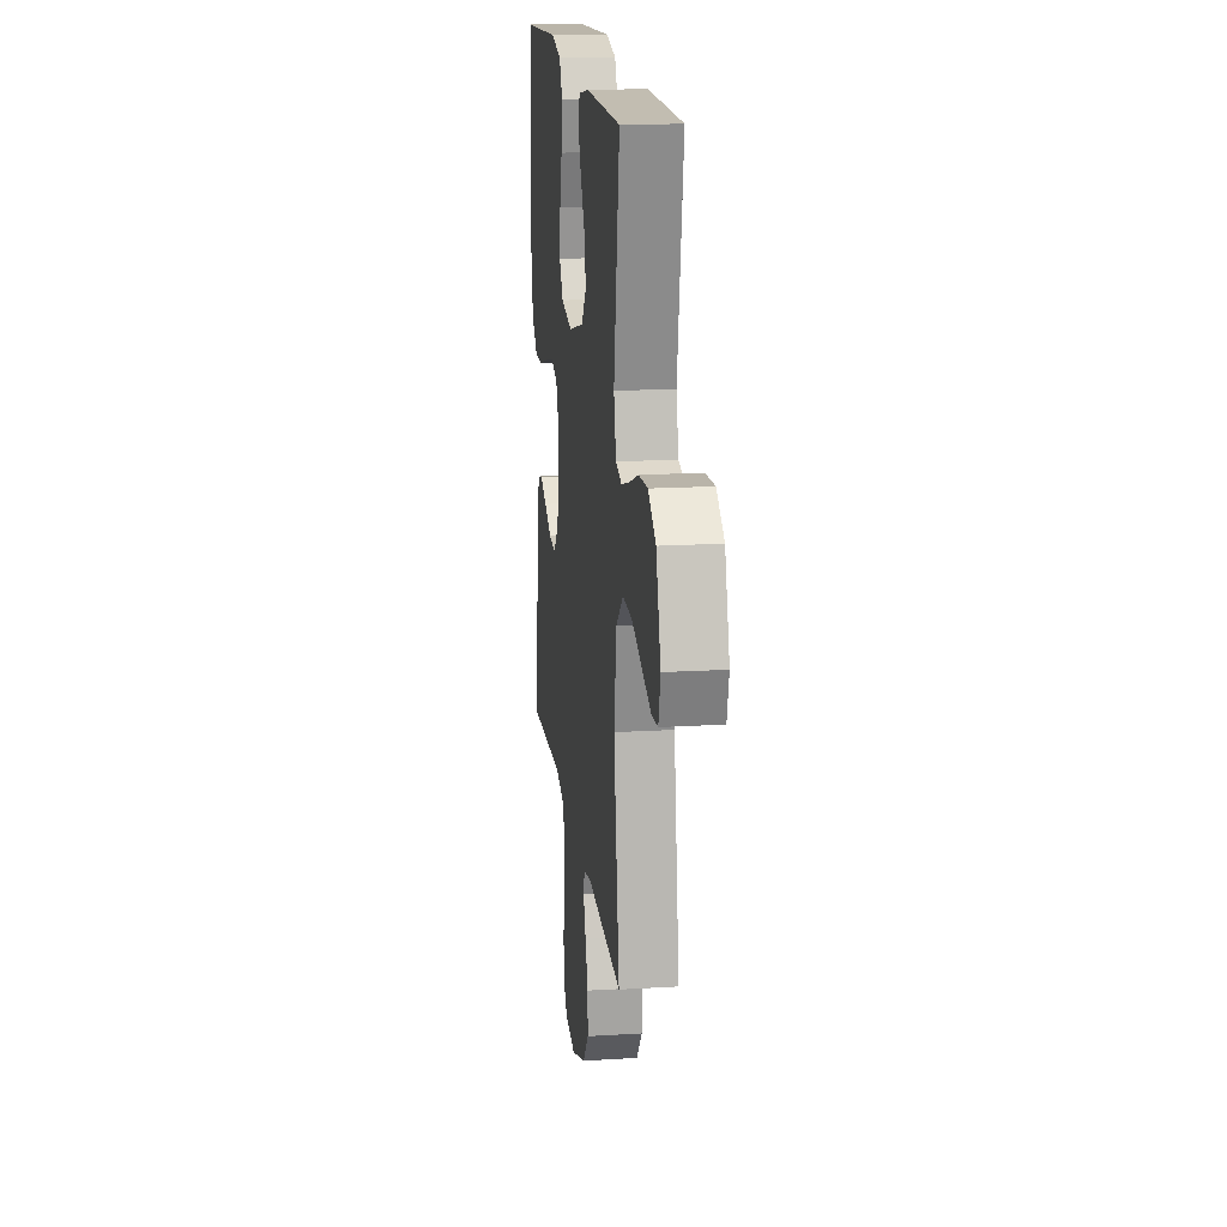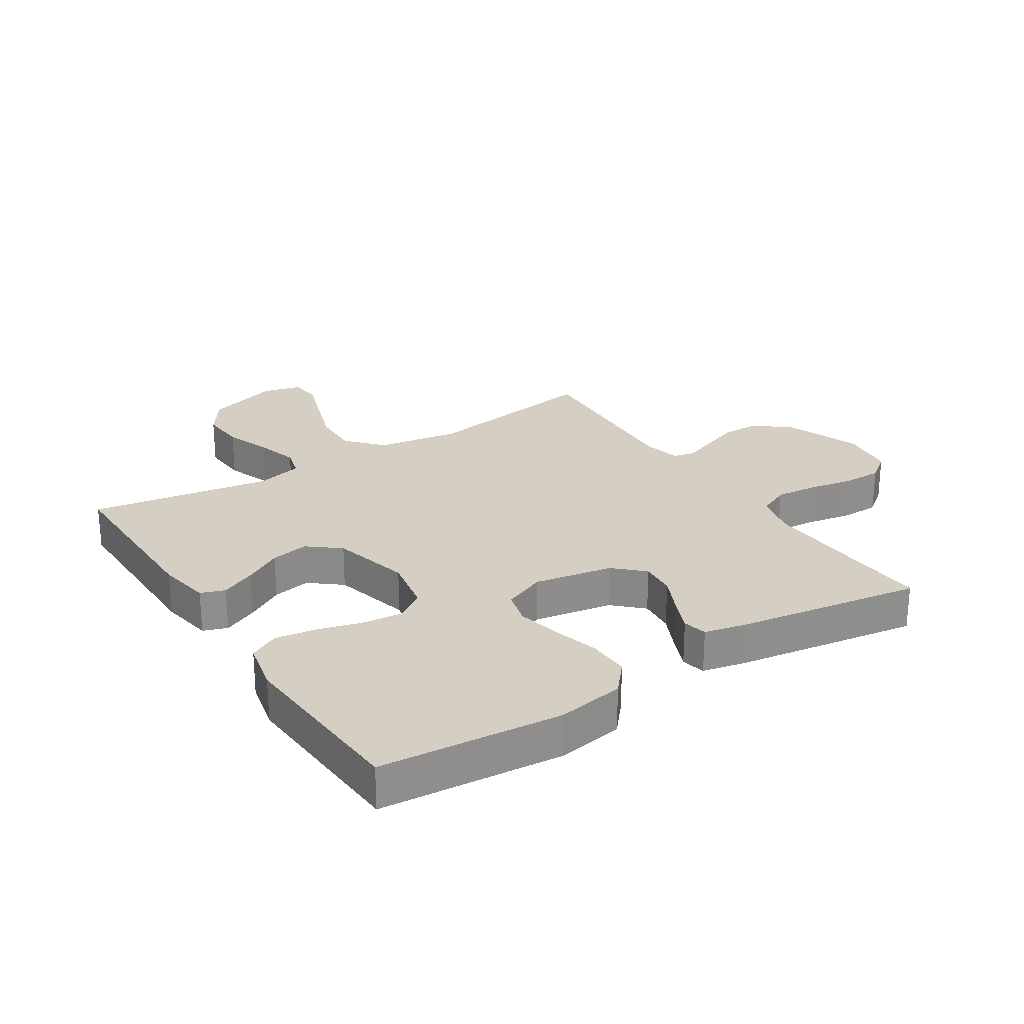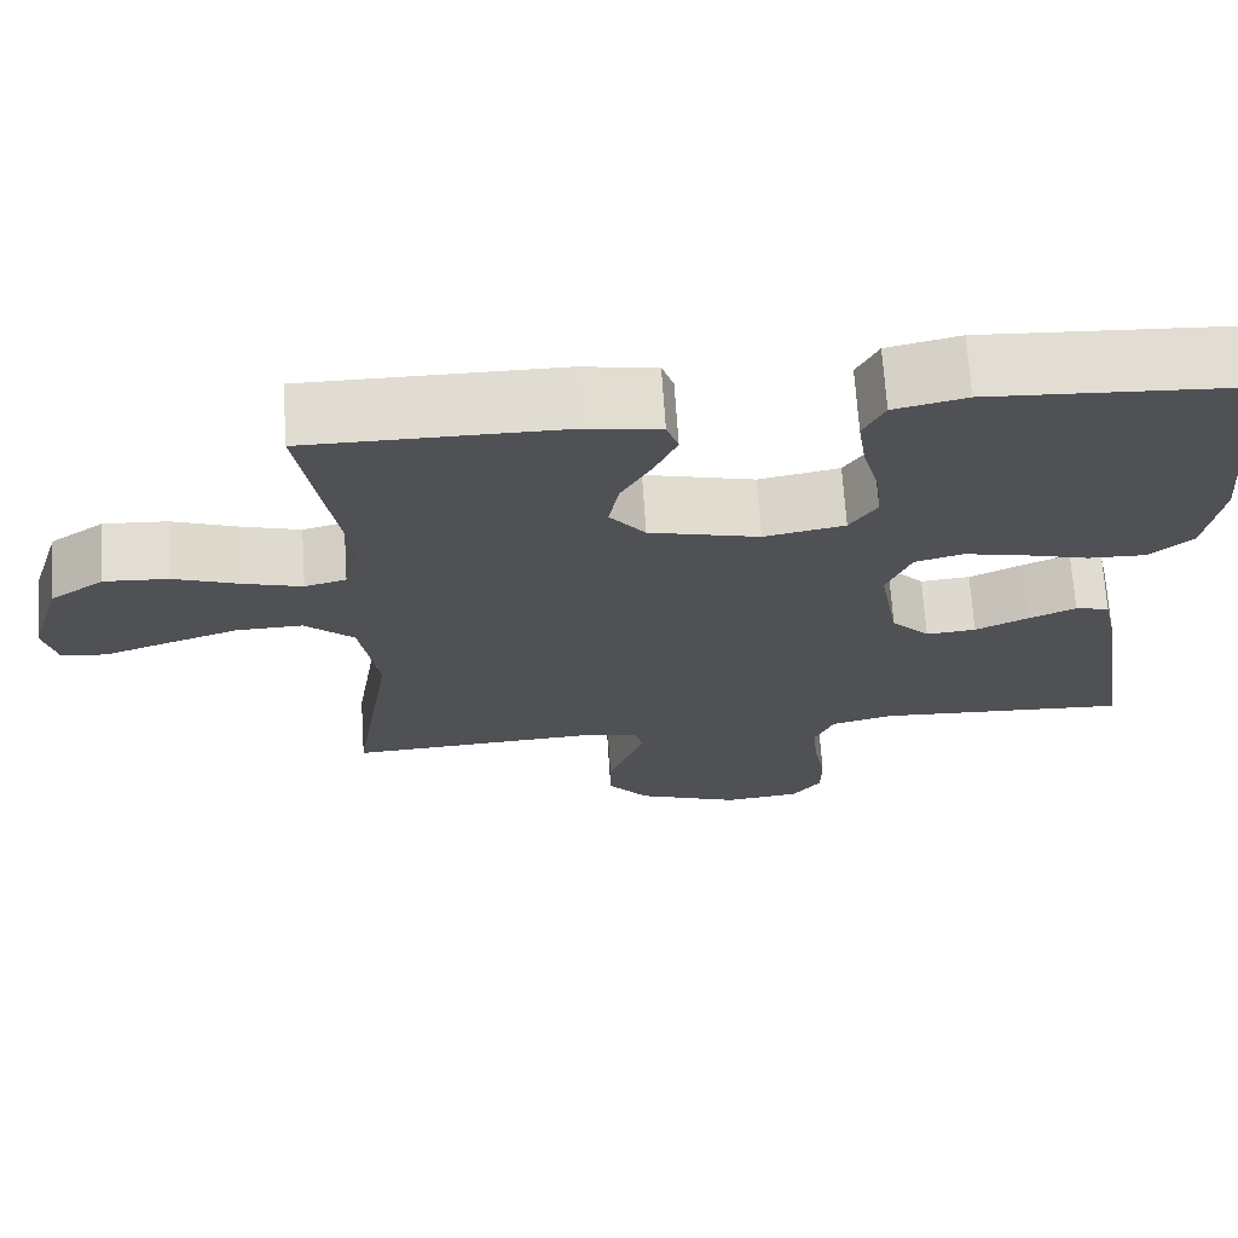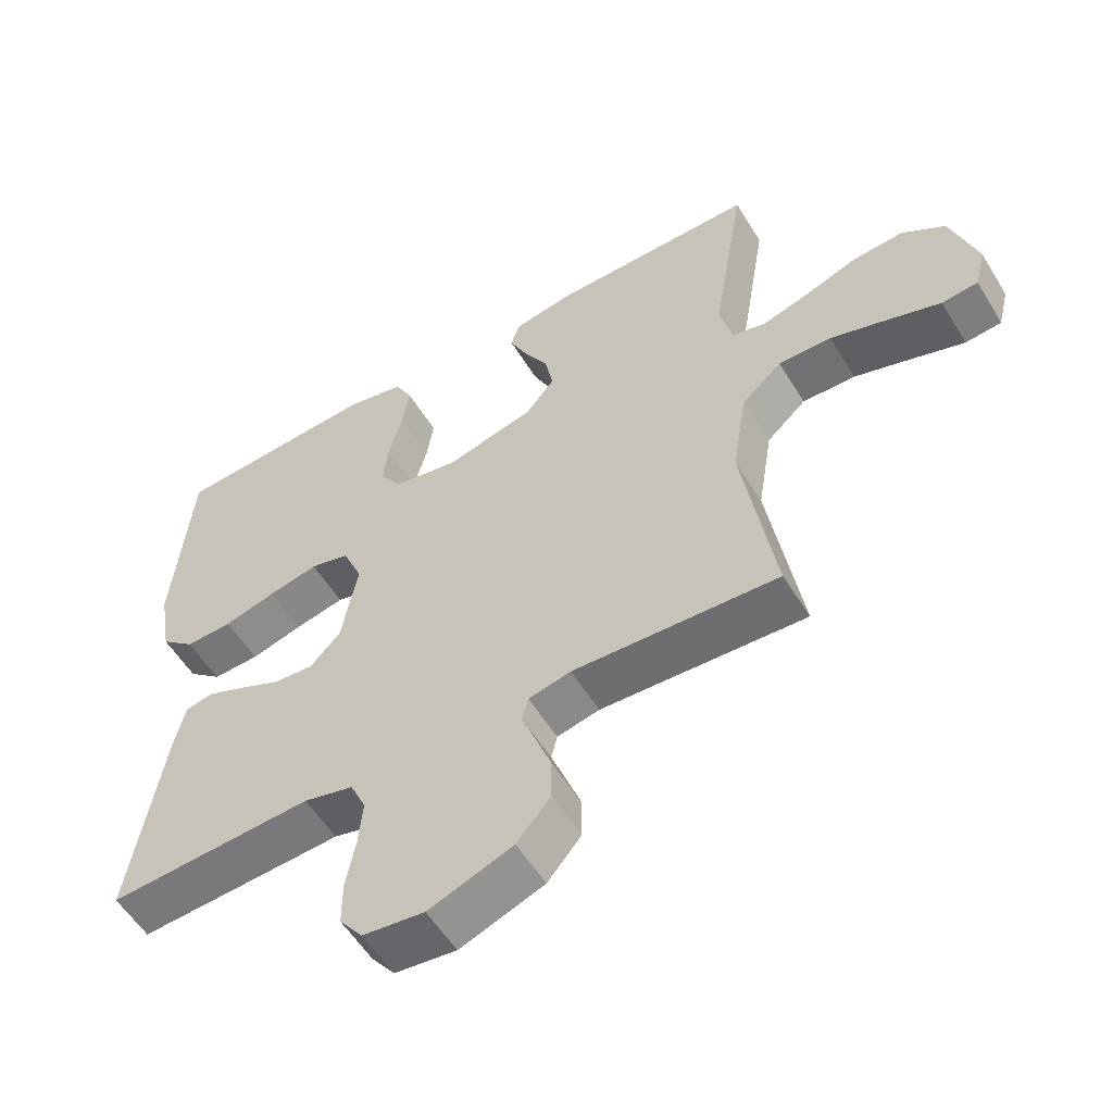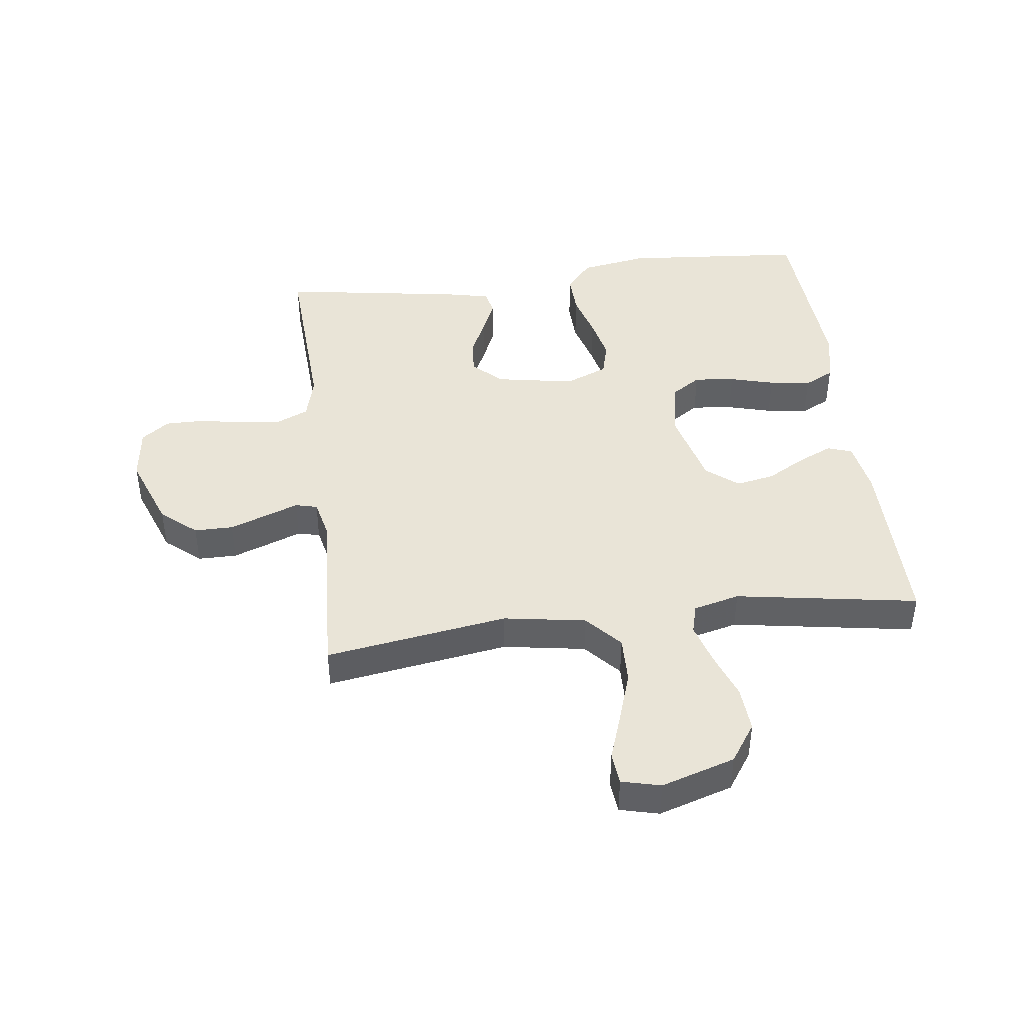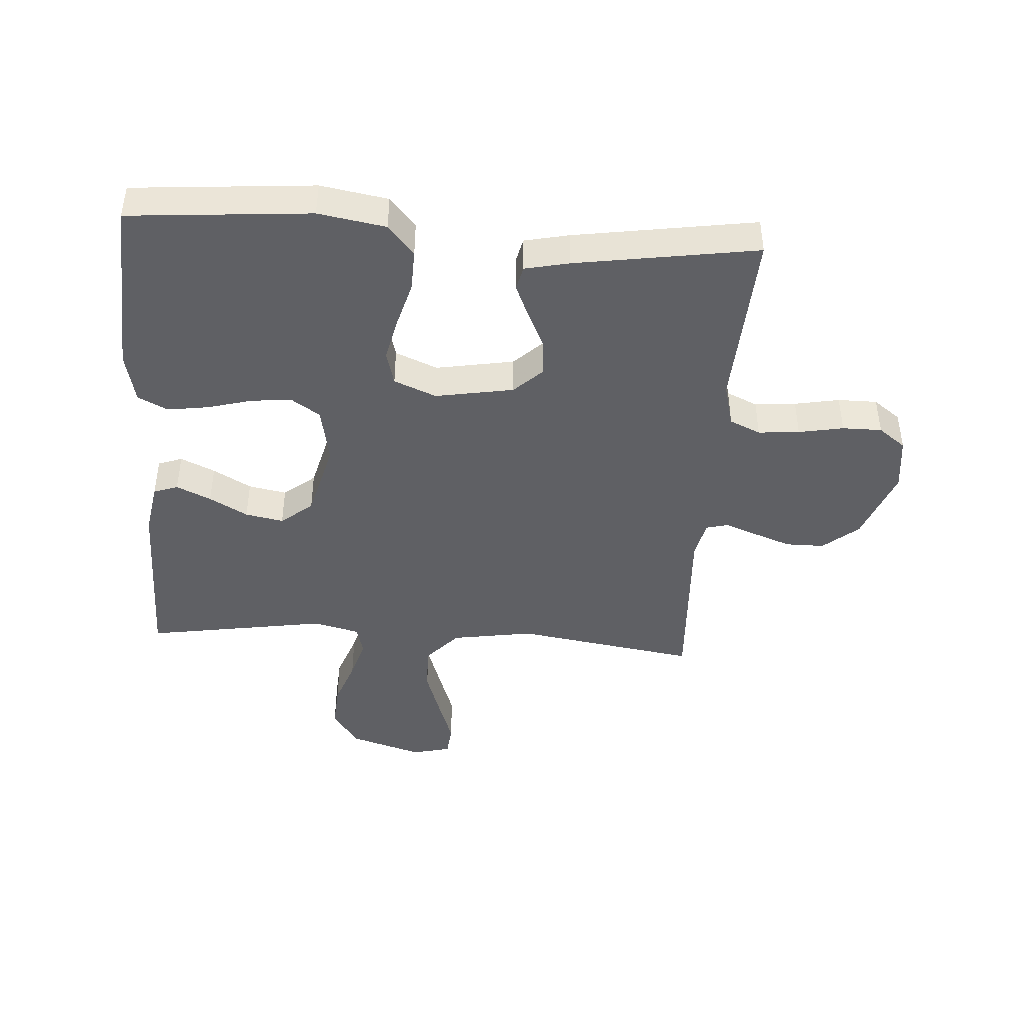
<metadata>
{"format":"obj","ext":"obj","renderer":"f3d","projection":"perspective","resolution":1024,"background":"white","views":[{"elev":17.2,"azim":-96.9,"up":"+Z"},{"elev":25.4,"azim":57.3,"up":"+Y"},{"elev":69.3,"azim":-3.8,"up":"+Z"},{"elev":-56.1,"azim":-148.8,"up":"+Z"},{"elev":43.2,"azim":-97.2,"up":"+Y"},{"elev":-43.5,"azim":86.1,"up":"+Y"}]}
</metadata>
<code>
v -0.5 0.07 0.5
v -0.2 0.07 0.499
v -0.112 0.07 0.484
v -0.098 0.07 0.444
v -0.124 0.07 0.387
v -0.16 0.07 0.324
v -0.172 0.07 0.261
v -0.13 0.07 0.209
v 0 0.07 0.176
v 0.095 0.07 0.194
v 0.127 0.07 0.242
v 0.12 0.07 0.309
v 0.1 0.07 0.382
v 0.09 0.07 0.45
v 0.115 0.07 0.499
v 0.2 0.07 0.518
v 0.5 0.07 0.5
v 0.525 0.07 0.2
v 0.506 0.07 0.089
v 0.456 0.07 0.046
v 0.387 0.07 0.048
v 0.311 0.07 0.069
v 0.238 0.07 0.085
v 0.181 0.07 0.07
v 0.152 0.07 0
v 0.175 0.07 -0.129
v 0.22 0.07 -0.176
v 0.279 0.07 -0.171
v 0.341 0.07 -0.142
v 0.397 0.07 -0.118
v 0.437 0.07 -0.127
v 0.453 0.07 -0.2
v 0.5 0.07 -0.5
v 0.2 0.07 -0.484
v 0.127 0.07 -0.503
v 0.104 0.07 -0.554
v 0.11 0.07 -0.622
v 0.124 0.07 -0.696
v 0.124 0.07 -0.761
v 0.09 0.07 -0.806
v 0 0.07 -0.817
v -0.123 0.07 -0.771
v -0.172 0.07 -0.713
v -0.172 0.07 -0.649
v -0.149 0.07 -0.587
v -0.129 0.07 -0.534
v -0.138 0.07 -0.498
v -0.2 0.07 -0.484
v -0.5 0.07 -0.5
v -0.453 0.07 -0.2
v -0.475 0.07 -0.065
v -0.533 0.07 -0.013
v -0.611 0.07 -0.015
v -0.696 0.07 -0.043
v -0.772 0.07 -0.069
v -0.825 0.07 -0.064
v -0.841 0.07 0
v -0.803 0.07 0.121
v -0.74 0.07 0.164
v -0.665 0.07 0.159
v -0.588 0.07 0.131
v -0.519 0.07 0.111
v -0.47 0.07 0.124
v -0.451 0.07 0.2
v -0.5 0 0.5
v -0.2 0 0.499
v -0.112 0 0.484
v -0.098 0 0.444
v -0.124 0 0.387
v -0.16 0 0.324
v -0.172 0 0.261
v -0.13 0 0.209
v 0 0 0.176
v 0.095 0 0.194
v 0.127 0 0.242
v 0.12 0 0.309
v 0.1 0 0.382
v 0.09 0 0.45
v 0.115 0 0.499
v 0.2 0 0.518
v 0.5 0 0.5
v 0.525 0 0.2
v 0.506 0 0.089
v 0.456 0 0.046
v 0.387 0 0.048
v 0.311 0 0.069
v 0.238 0 0.085
v 0.181 0 0.07
v 0.152 0 0
v 0.175 0 -0.129
v 0.22 0 -0.176
v 0.279 0 -0.171
v 0.341 0 -0.142
v 0.397 0 -0.118
v 0.437 0 -0.127
v 0.453 0 -0.2
v 0.5 0 -0.5
v 0.2 0 -0.484
v 0.127 0 -0.503
v 0.104 0 -0.554
v 0.11 0 -0.622
v 0.124 0 -0.696
v 0.124 0 -0.761
v 0.09 0 -0.806
v 0 0 -0.817
v -0.123 0 -0.771
v -0.172 0 -0.713
v -0.172 0 -0.649
v -0.149 0 -0.587
v -0.129 0 -0.534
v -0.138 0 -0.498
v -0.2 0 -0.484
v -0.5 0 -0.5
v -0.453 0 -0.2
v -0.475 0 -0.065
v -0.533 0 -0.013
v -0.611 0 -0.015
v -0.696 0 -0.043
v -0.772 0 -0.069
v -0.825 0 -0.064
v -0.841 0 0
v -0.803 0 0.121
v -0.74 0 0.164
v -0.665 0 0.159
v -0.588 0 0.131
v -0.519 0 0.111
v -0.47 0 0.124
v -0.451 0 0.2
f 58 59 60 61
f 58 61 62
f 57 58 62
f 54 55 56 57
f 53 54 57 62
f 52 53 62 63
f 48 49 50
f 47 48 50 51
f 43 44 45 46
f 41 42 43 46
f 41 46 47
f 40 41 47
f 37 38 39 40
f 36 37 40 47
f 35 36 47 51
f 31 32 33 34
f 28 29 30 31
f 28 31 34 35
f 19 20 21 22
f 19 22 23
f 18 19 23
f 17 18 23 24
f 15 16 17 24
f 12 13 14 15
f 11 12 15 24
f 3 4 5 6
f 1 2 3 6
f 64 1 6 7
f 63 64 7 8
f 52 63 8 9
f 51 52 9 10
f 35 51 10
f 27 28 35
f 26 27 35
f 25 26 35 10
f 10 11 24 25
f 125 124 123 122
f 126 125 122
f 126 122 121
f 121 120 119 118
f 126 121 118 117
f 127 126 117 116
f 114 113 112
f 115 114 112 111
f 110 109 108 107
f 110 107 106 105
f 111 110 105
f 111 105 104
f 104 103 102 101
f 111 104 101 100
f 115 111 100 99
f 98 97 96 95
f 95 94 93 92
f 99 98 95 92
f 86 85 84 83
f 87 86 83
f 87 83 82
f 88 87 82 81
f 88 81 80 79
f 79 78 77 76
f 88 79 76 75
f 70 69 68 67
f 70 67 66 65
f 71 70 65 128
f 72 71 128 127
f 73 72 127 116
f 74 73 116 115
f 74 115 99
f 99 92 91
f 99 91 90
f 74 99 90 89
f 89 88 75 74
f 1 65 66 2
f 2 66 67 3
f 3 67 68 4
f 4 68 69 5
f 5 69 70 6
f 6 70 71 7
f 7 71 72 8
f 8 72 73 9
f 9 73 74 10
f 10 74 75 11
f 11 75 76 12
f 12 76 77 13
f 13 77 78 14
f 14 78 79 15
f 15 79 80 16
f 16 80 81 17
f 17 81 82 18
f 18 82 83 19
f 19 83 84 20
f 20 84 85 21
f 21 85 86 22
f 22 86 87 23
f 23 87 88 24
f 24 88 89 25
f 25 89 90 26
f 26 90 91 27
f 27 91 92 28
f 28 92 93 29
f 29 93 94 30
f 30 94 95 31
f 31 95 96 32
f 32 96 97 33
f 33 97 98 34
f 34 98 99 35
f 35 99 100 36
f 36 100 101 37
f 37 101 102 38
f 38 102 103 39
f 39 103 104 40
f 40 104 105 41
f 41 105 106 42
f 42 106 107 43
f 43 107 108 44
f 44 108 109 45
f 45 109 110 46
f 46 110 111 47
f 47 111 112 48
f 48 112 113 49
f 49 113 114 50
f 50 114 115 51
f 51 115 116 52
f 52 116 117 53
f 53 117 118 54
f 54 118 119 55
f 55 119 120 56
f 56 120 121 57
f 57 121 122 58
f 58 122 123 59
f 59 123 124 60
f 60 124 125 61
f 61 125 126 62
f 62 126 127 63
f 63 127 128 64
f 64 128 65 1

</code>
